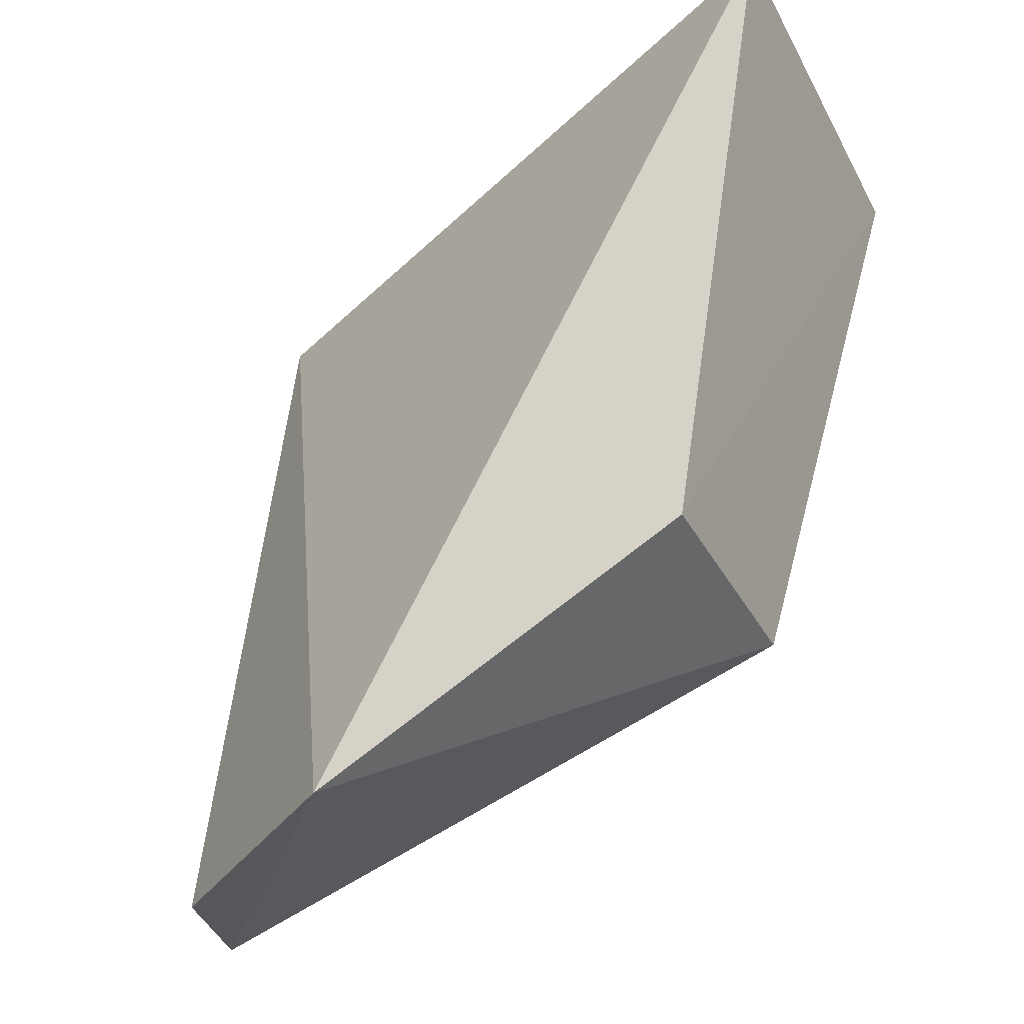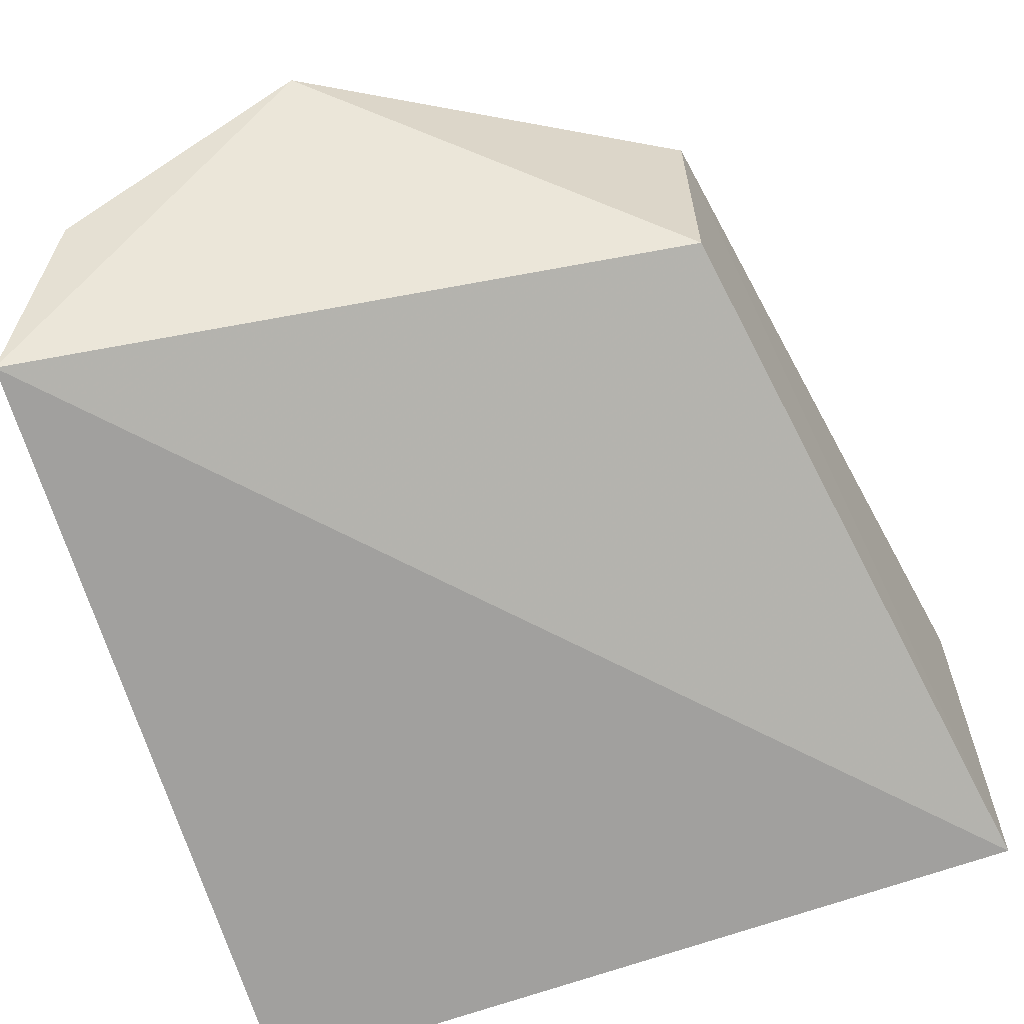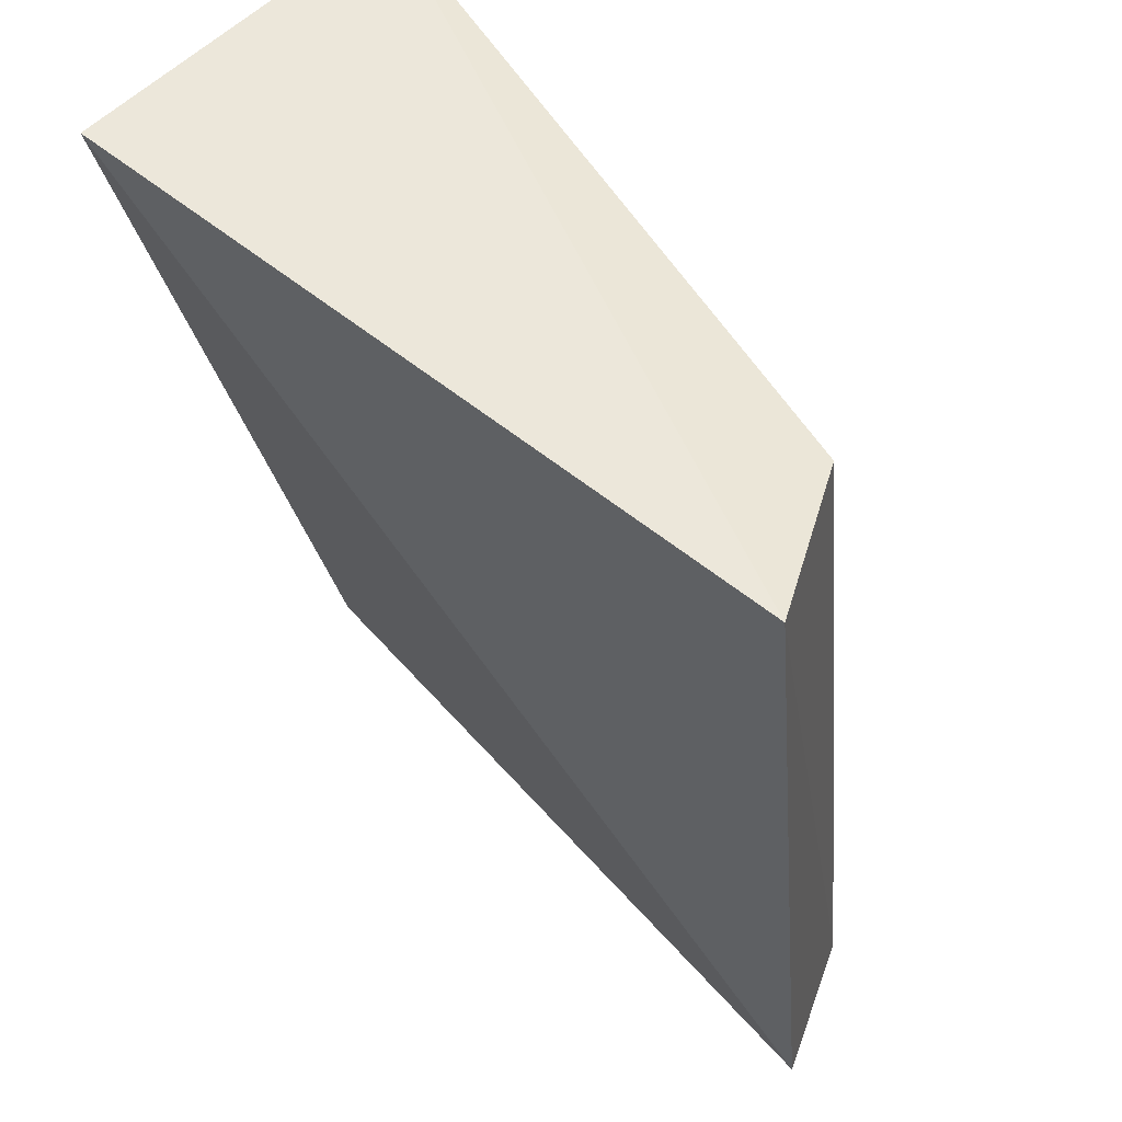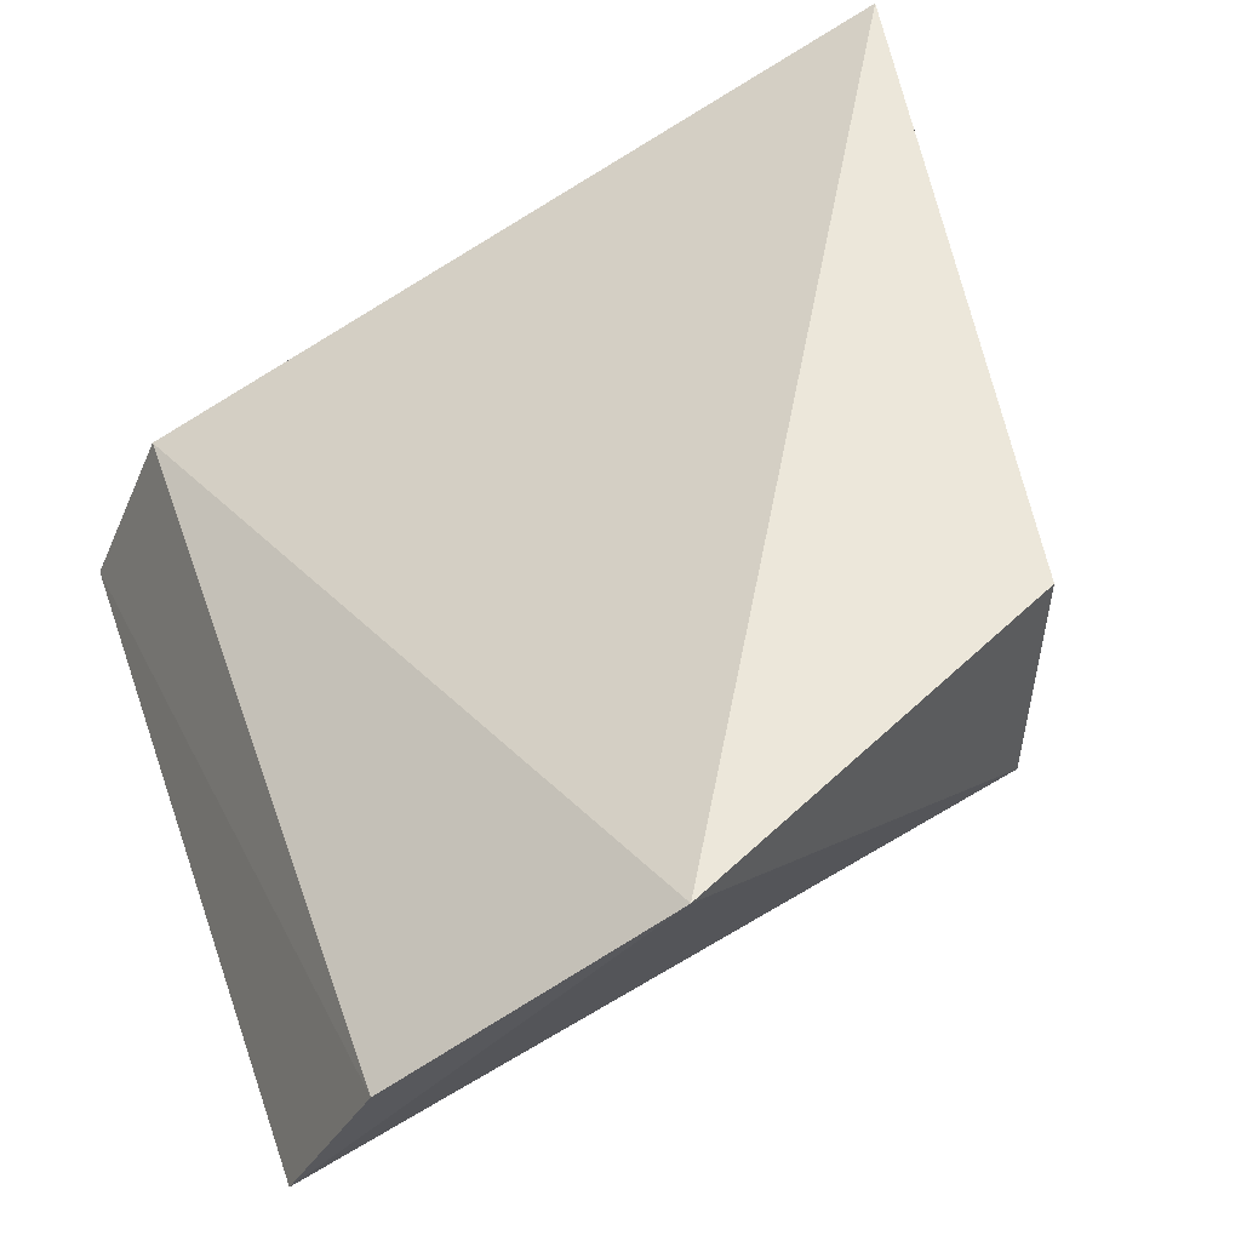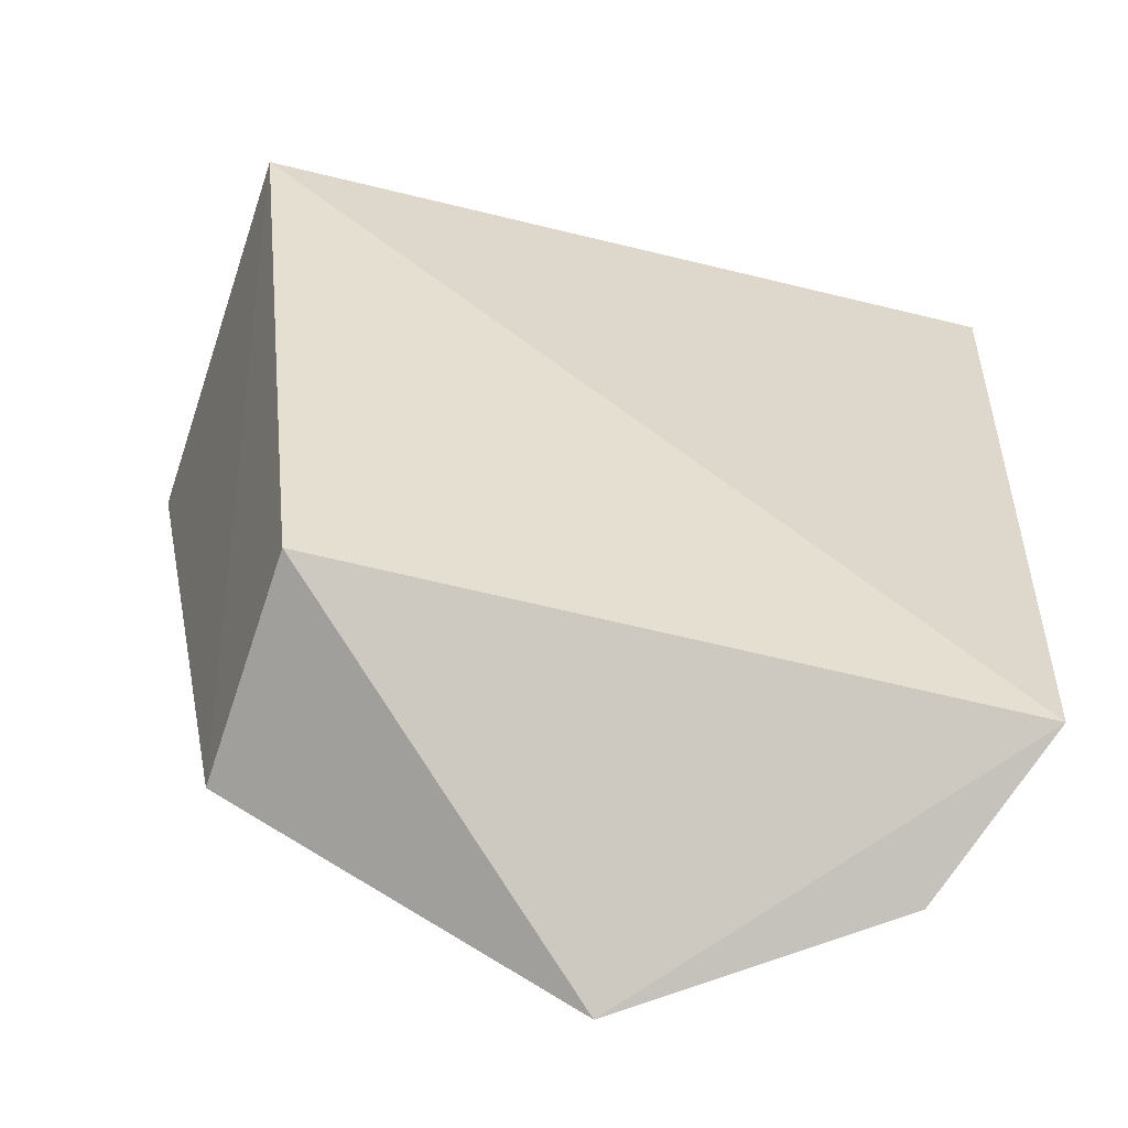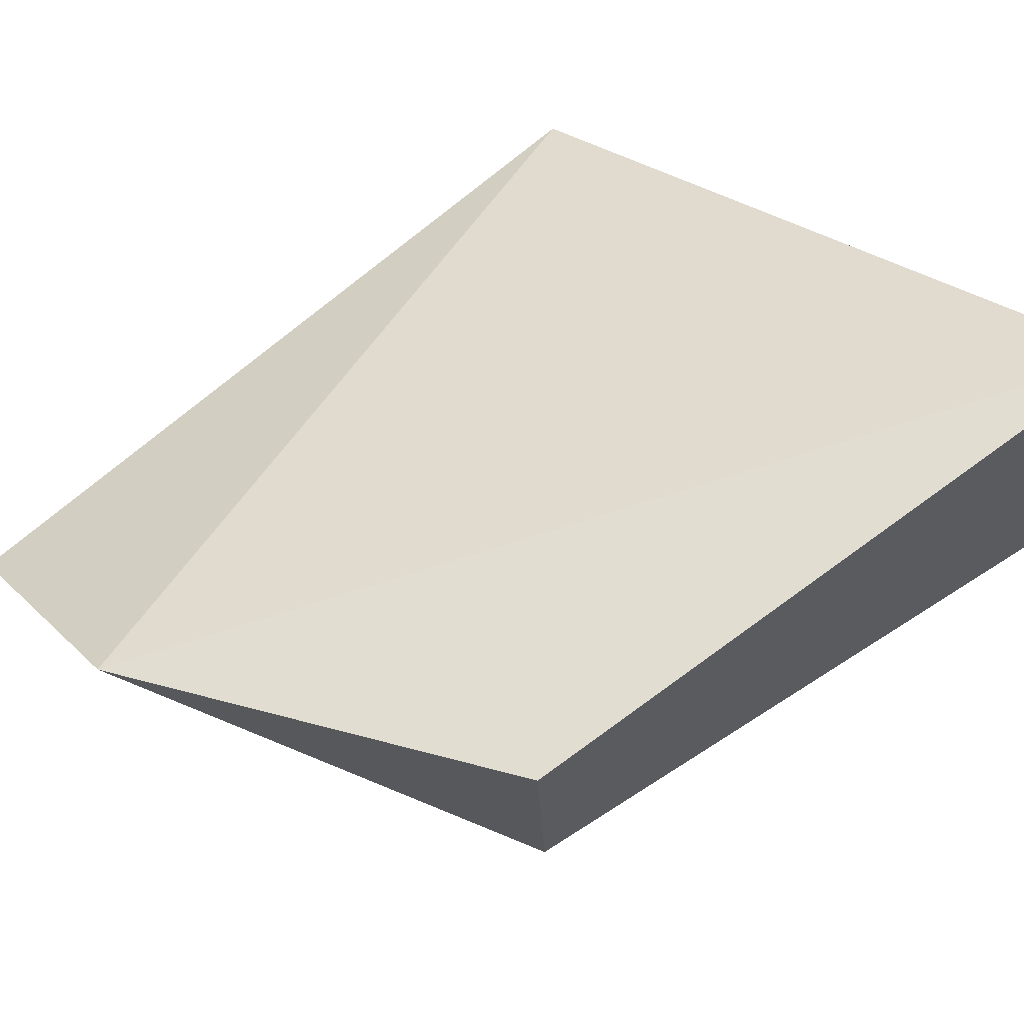
<metadata>
{"format":"obj","ext":"obj","renderer":"f3d","projection":"perspective","resolution":1024,"background":"white","views":[{"elev":-39.2,"azim":24.9,"up":"+Y"},{"elev":-62.7,"azim":17.6,"up":"+Z"},{"elev":49.2,"azim":-142.7,"up":"+Y"},{"elev":48.0,"azim":-18.6,"up":"+Z"},{"elev":-67.6,"azim":161.1,"up":"+Y"},{"elev":64.7,"azim":43.2,"up":"+Z"}]}
</metadata>
<code>
v 0.0442 -0.4673 0.01726
v 0.08115 -0.4005 -0.0111
v 0.08097 -0.4012 0.0199
v 0.02731 -0.4029 -0.003835
v 0.022 -0.461 -0.00906
v 0.02212 -0.4015 -0.01683
v 0.07149 -0.4526 0.01734
v 0.02669 -0.465 0.004204
v 0.07157 -0.4517 -0.0005748
f 1 3 4
f 6 3 2
f 6 4 3
f 6 2 5
f 7 2 3
f 7 3 1
f 8 5 1
f 8 1 4
f 8 6 5
f 8 4 6
f 9 5 2
f 9 2 7
f 9 7 1
f 9 1 5

</code>
